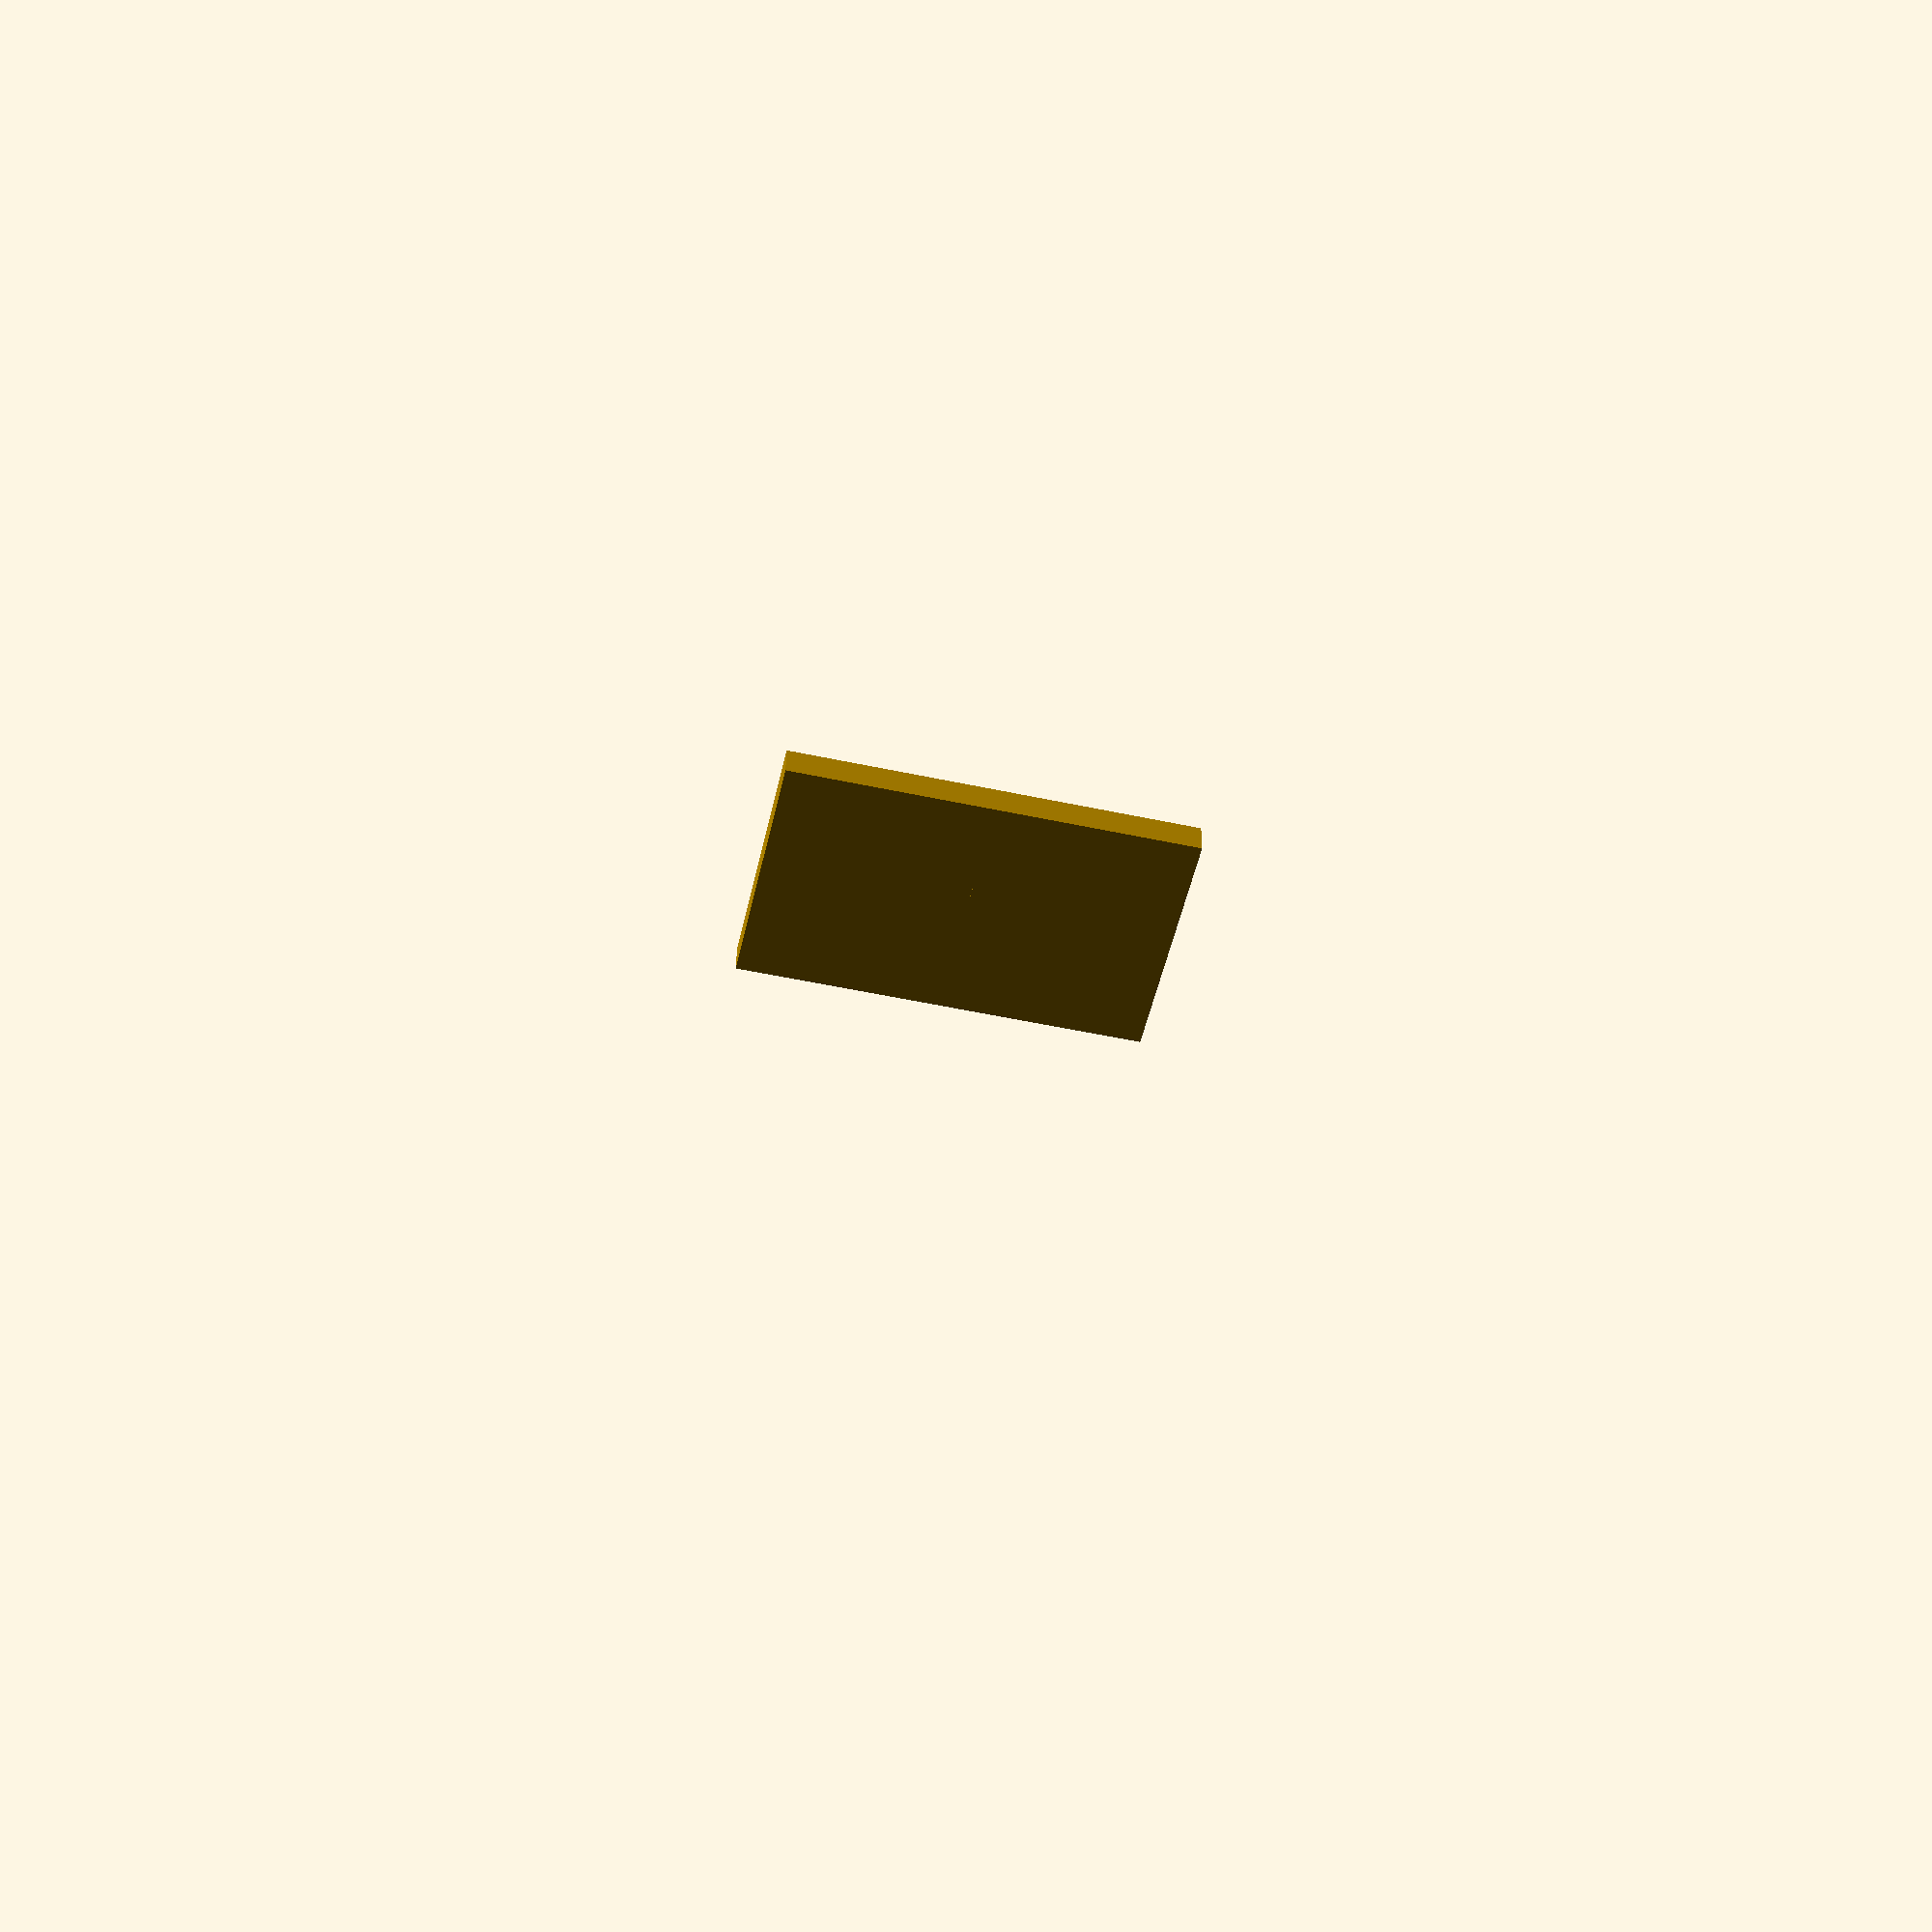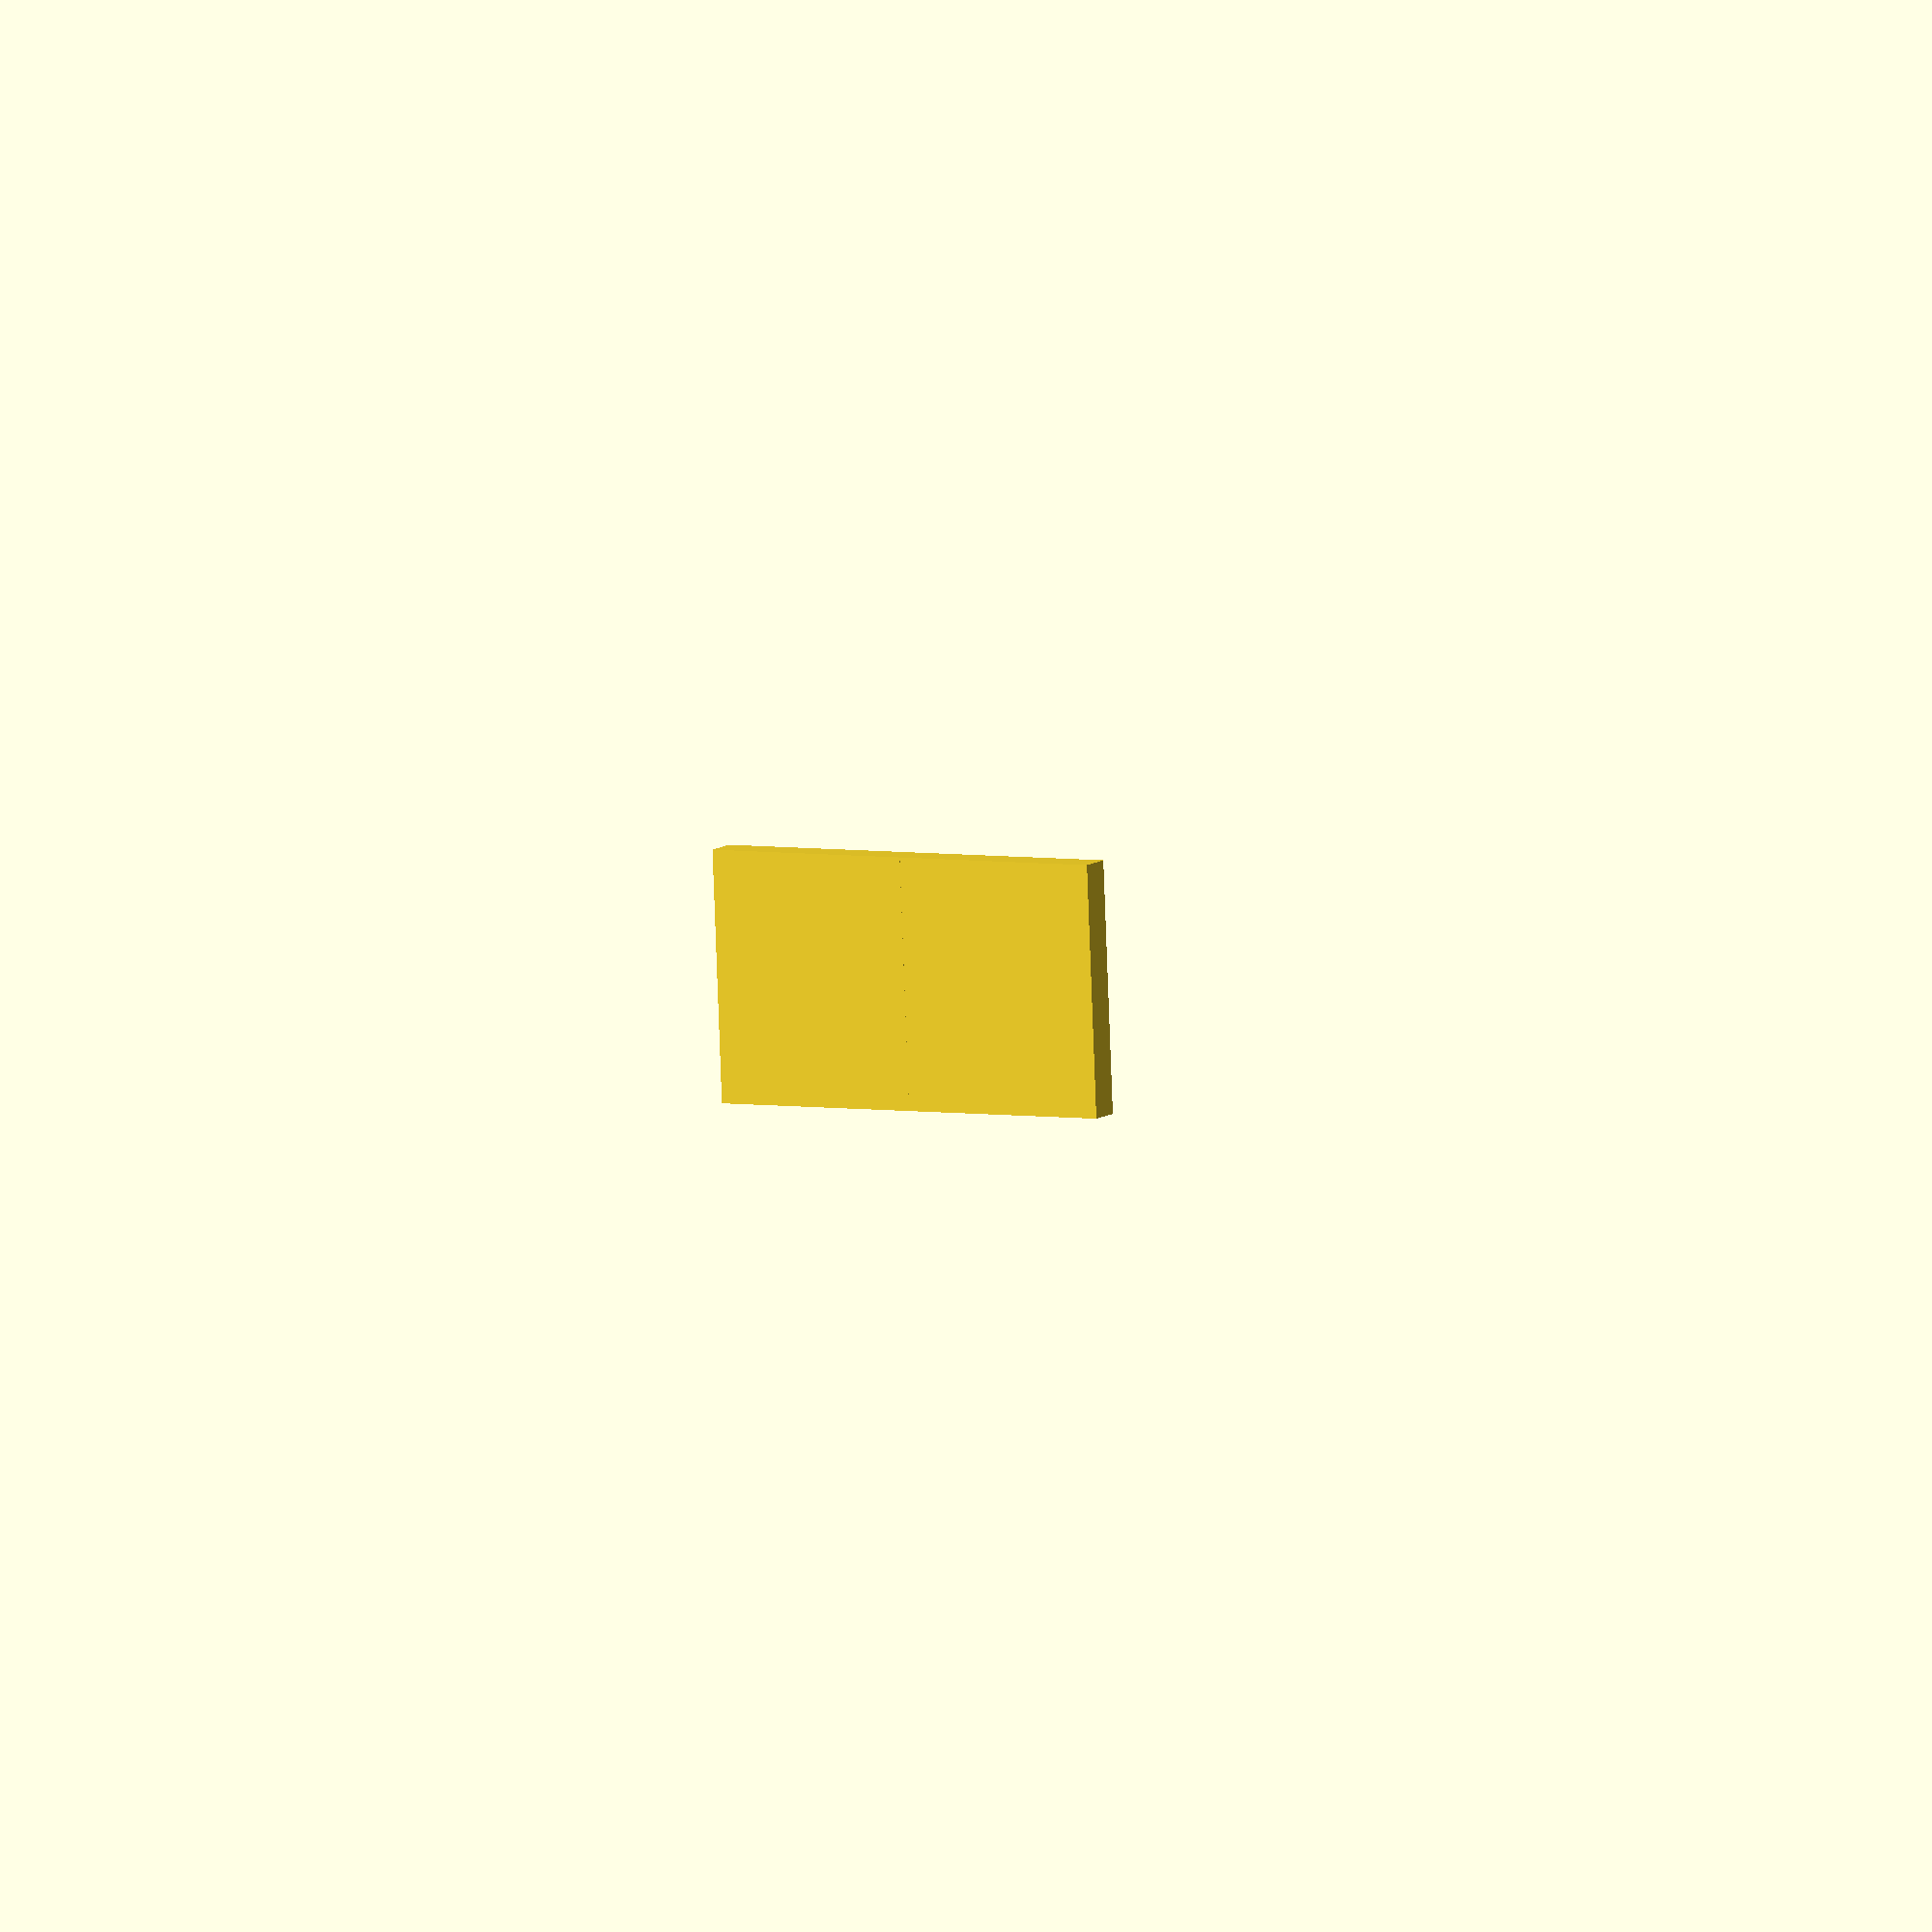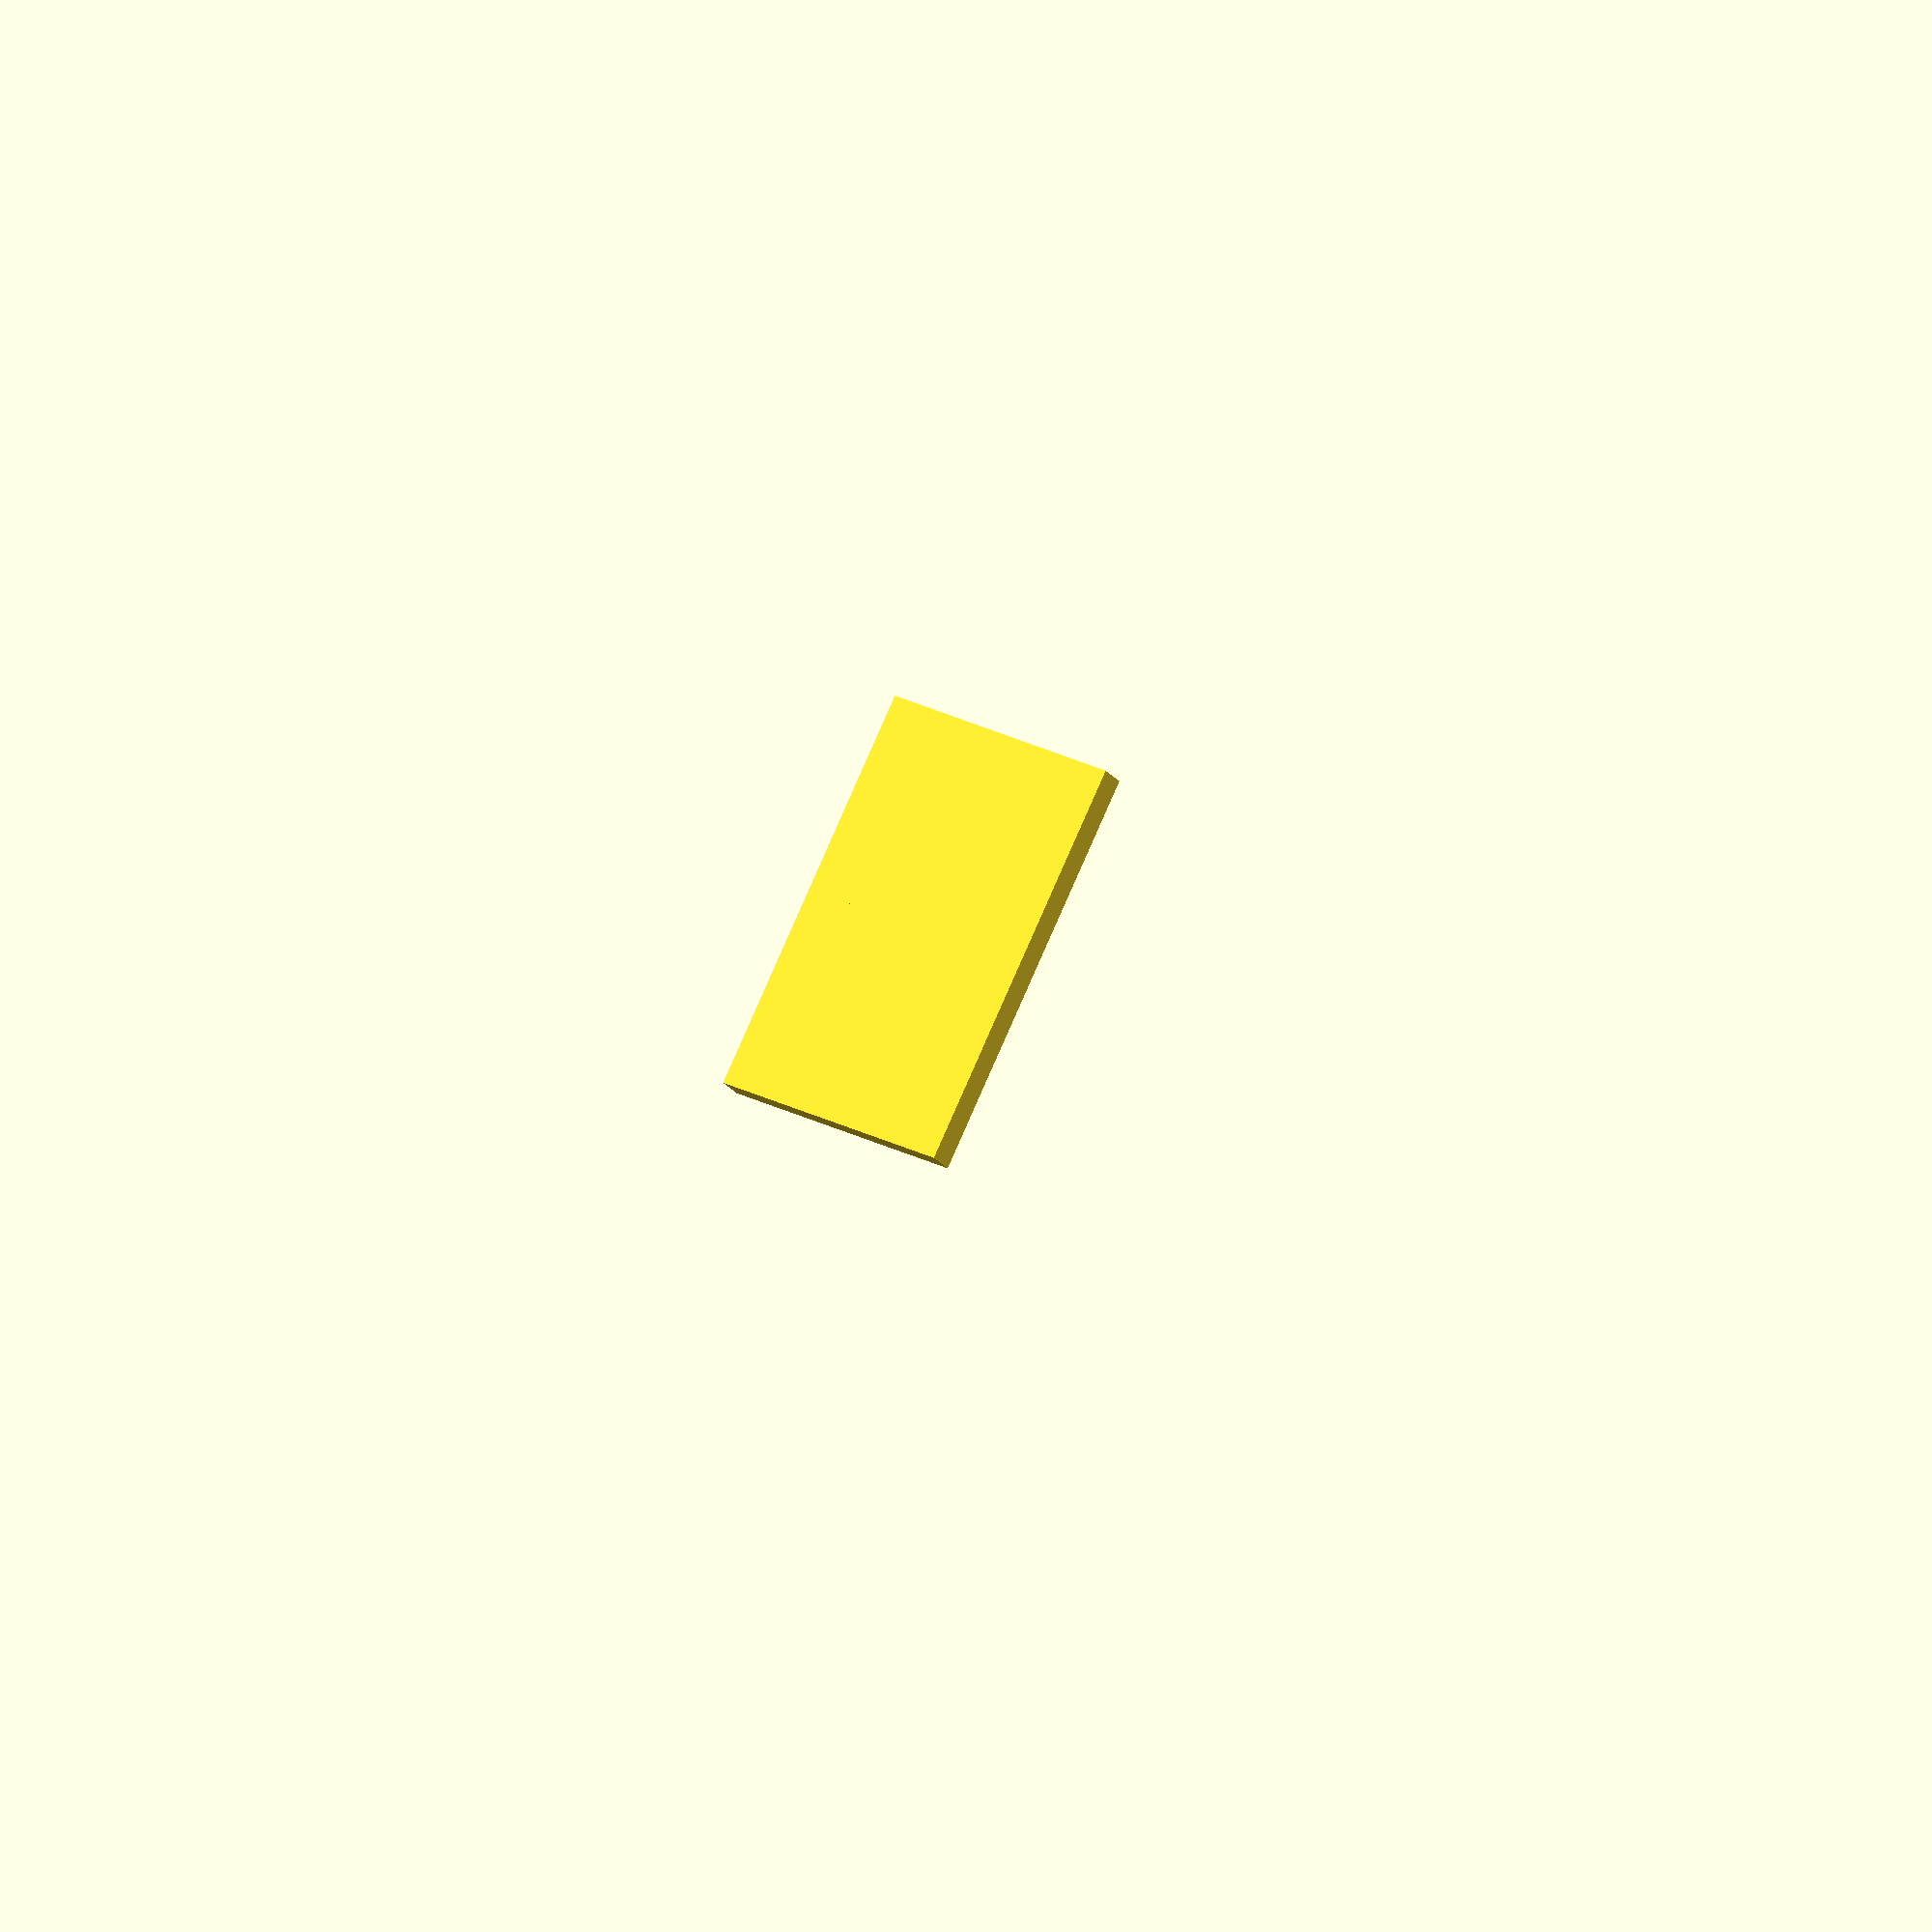
<openscad>
$fn=200;
include <MCAD/involute_gears.scad>; 
include <MCAD/regular_shapes.scad>;

gap = 29.884; //distance between centres of gears 
height=10;

module bigGear(
	pressure_angle=30,
	twist=200,
	dia = 45.3,
	teeth=34,
	circles=6) 
{
pitch =dia / (teeth /180);

//Big Gear
gear (number_of_teeth=teeth,
	circular_pitch=pitch,
	pressure_angle=pressure_angle,
	clearance = 0.2,
	gear_thickness = height/2*0.5,
	rim_thickness = height/2,
	rim_width = 1,
	hub_thickness = 5,
	hub_diameter=12,
	bore_diameter=5,
	circles=circles,
	twist=twist/teeth,
	circle_facets=3,
	involute_facets=6);
	
mirror([0,0,1])
gear (number_of_teeth=teeth,
	circular_pitch=pitch,
	pressure_angle=pressure_angle,
	clearance = 0.2,
	gear_thickness = height/2, //flat bottom
	rim_thickness = height/2,
	rim_width = 1,
	hub_thickness = 4,
	hub_diameter=12,
	bore_diameter=3,
	circles=circles,
	twist=twist/teeth,
	circle_facets=3,
	involute_facets=6);
}

module smallGear(
	pressure_angle=30,
	twist=200,
	dia = 14.4,
	teeth=11,
	circles=6) 
{
pitch =dia / (teeth /180);

//Small Gear
gear (number_of_teeth=teeth,
	circular_pitch=pitch,
	pressure_angle=pressure_angle,
	clearance = 0.2,
	gear_thickness = height/2,
	rim_thickness = height/2,
	rim_width = 1,
	hub_thickness = 4,
	hub_diameter=10,
	bore_diameter=5.2,
	circles=circles,
	twist=twist/teeth,
	circle_facets=3,
	involute_facets=6);
	
mirror([0,0,1])
gear (number_of_teeth=teeth,
	circular_pitch=pitch,
	pressure_angle=pressure_angle,
	clearance = 0.2,
	gear_thickness = height/2, //flat bottom
	rim_thickness = height/2,
	rim_width = 1,
	hub_thickness = 4,
	hub_diameter=10,
	bore_diameter=5.2,
	circles=circles,
	twist=twist/teeth,
	circle_facets=3,
	involute_facets=6);
}


difference() {
	bigGear();
	translate([0,0, (height/2)-5.1]) hexagon_prism(5.2,3.1); //Nut Trap hole
	translate([0,0, -(height/2)-0.1]) hexagon_prism(5.2,1.7); //thread hole
	difference() {  //top bevel
		cylinder(30,30,0);
		cylinder(28,28,0);
	}
	mirror([0,0,180]) 
	difference() { //bottom bevel
		cylinder(30,30,0);
		cylinder(28,28,0);
	}
	
}


difference() {
	union() {
		translate([gap,0,0]) rotate([180,0,0])	smallGear();
		translate([gap-3,-3,-(height/2) ]) cube([.8,6,height]); //hole flat
	}
	translate([gap,0,0]) 
	difference() {  //top bevel
		cylinder(14,14,0);
		cylinder(12.8,12.8,0);
	}
	mirror([0,0,180]) 
	translate([gap,0,0]) 
	difference() {  //top bevel
		cylinder(14,14,0);
		cylinder(12.8,12.8,0);
	}
}

</openscad>
<views>
elev=233.7 azim=268.3 roll=282.8 proj=p view=wireframe
elev=175.7 azim=175.6 roll=241.2 proj=o view=solid
elev=98.4 azim=243.9 roll=156.3 proj=o view=solid
</views>
